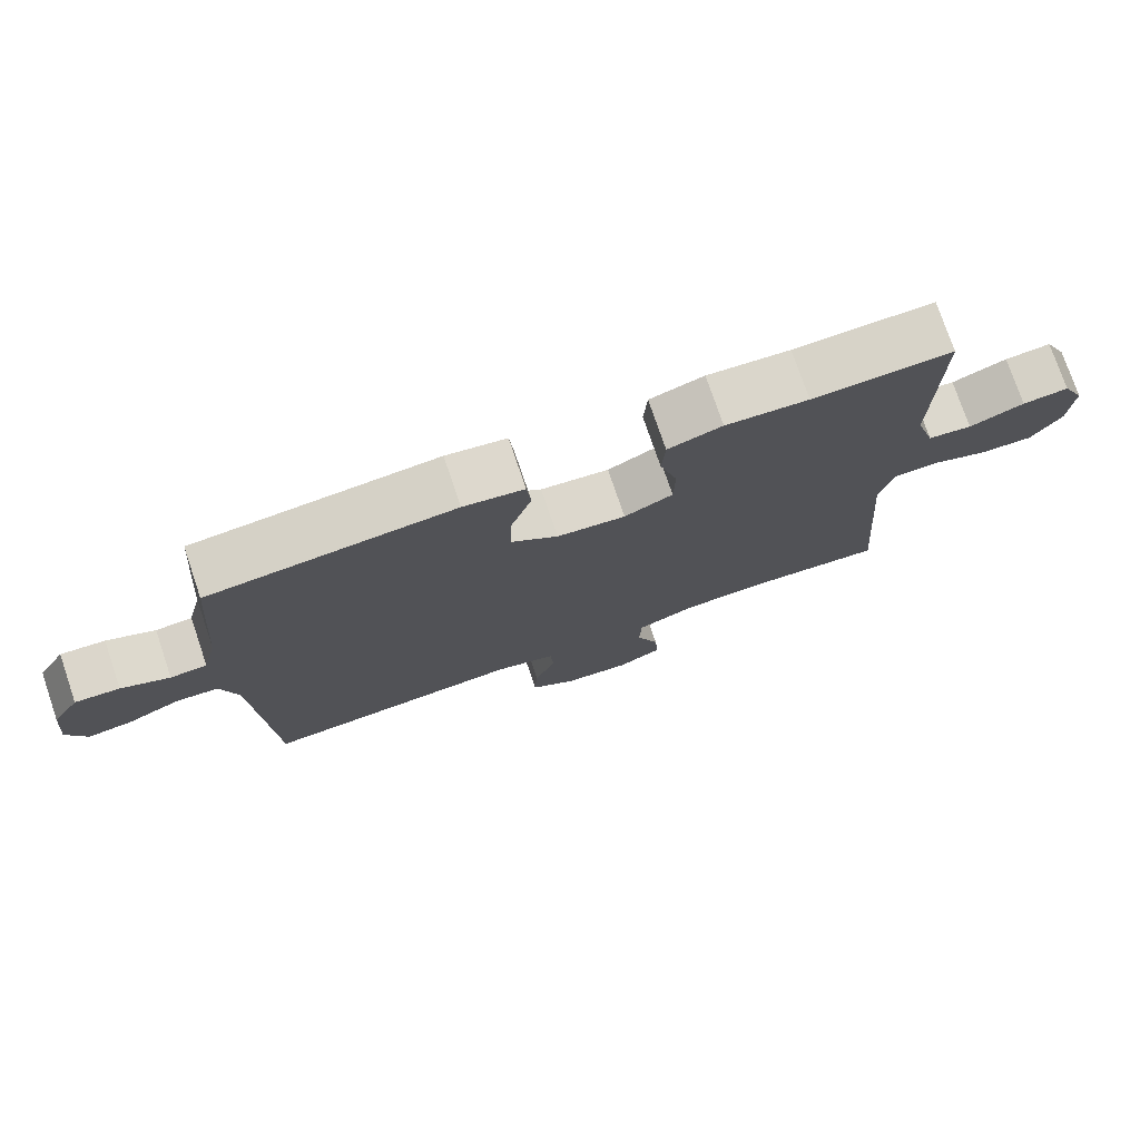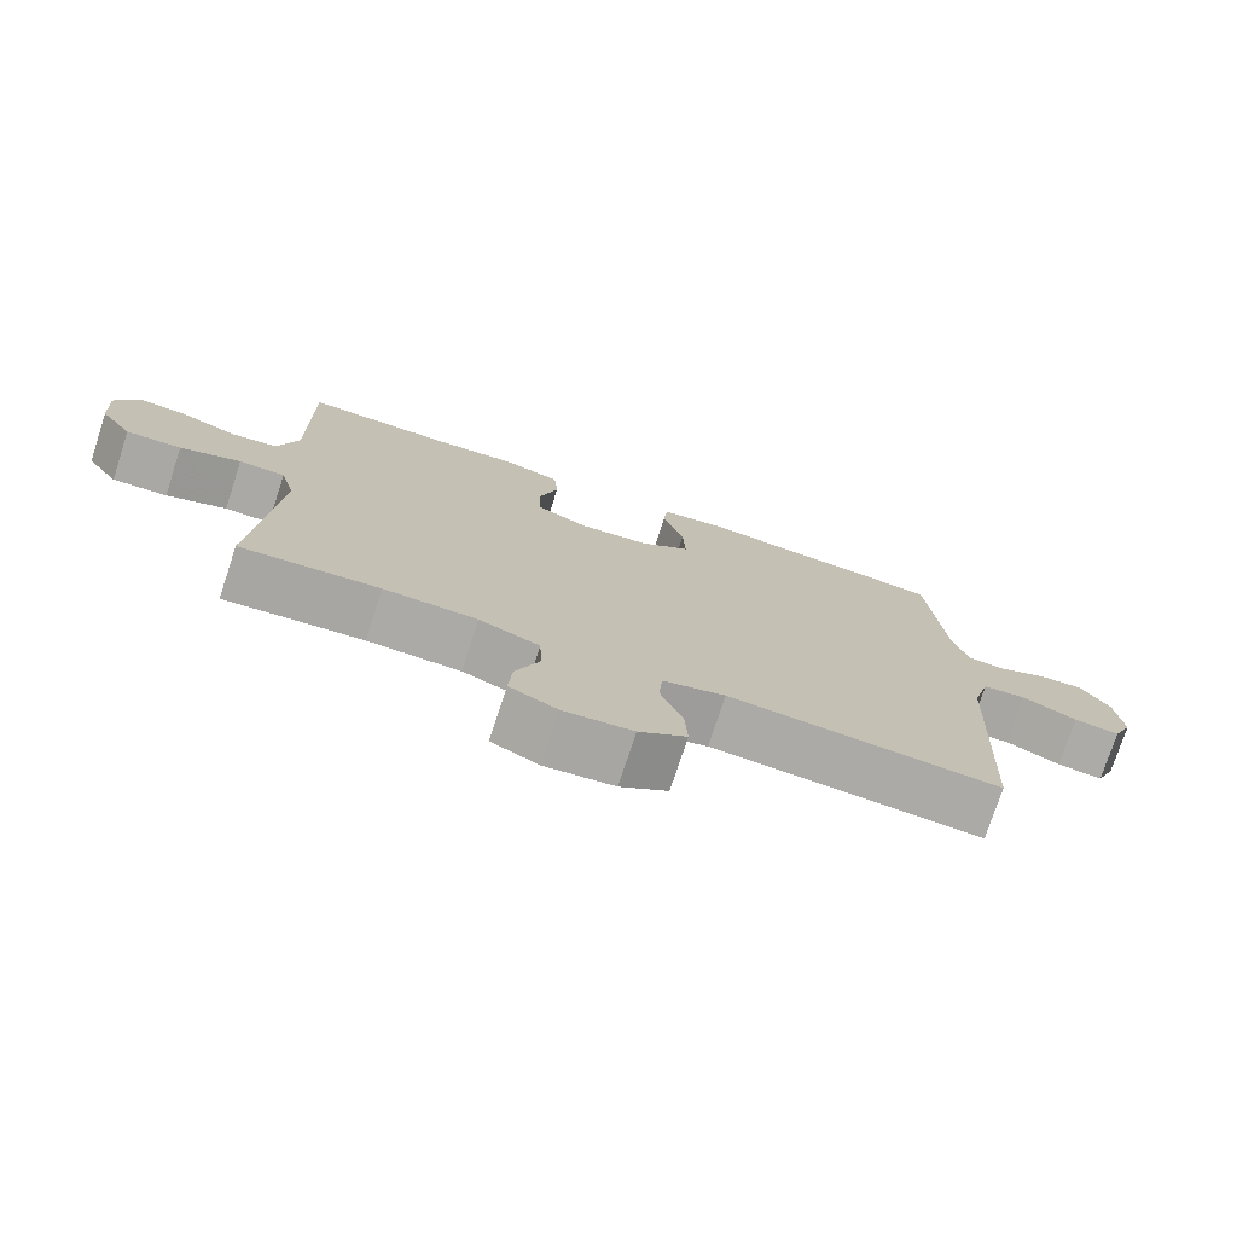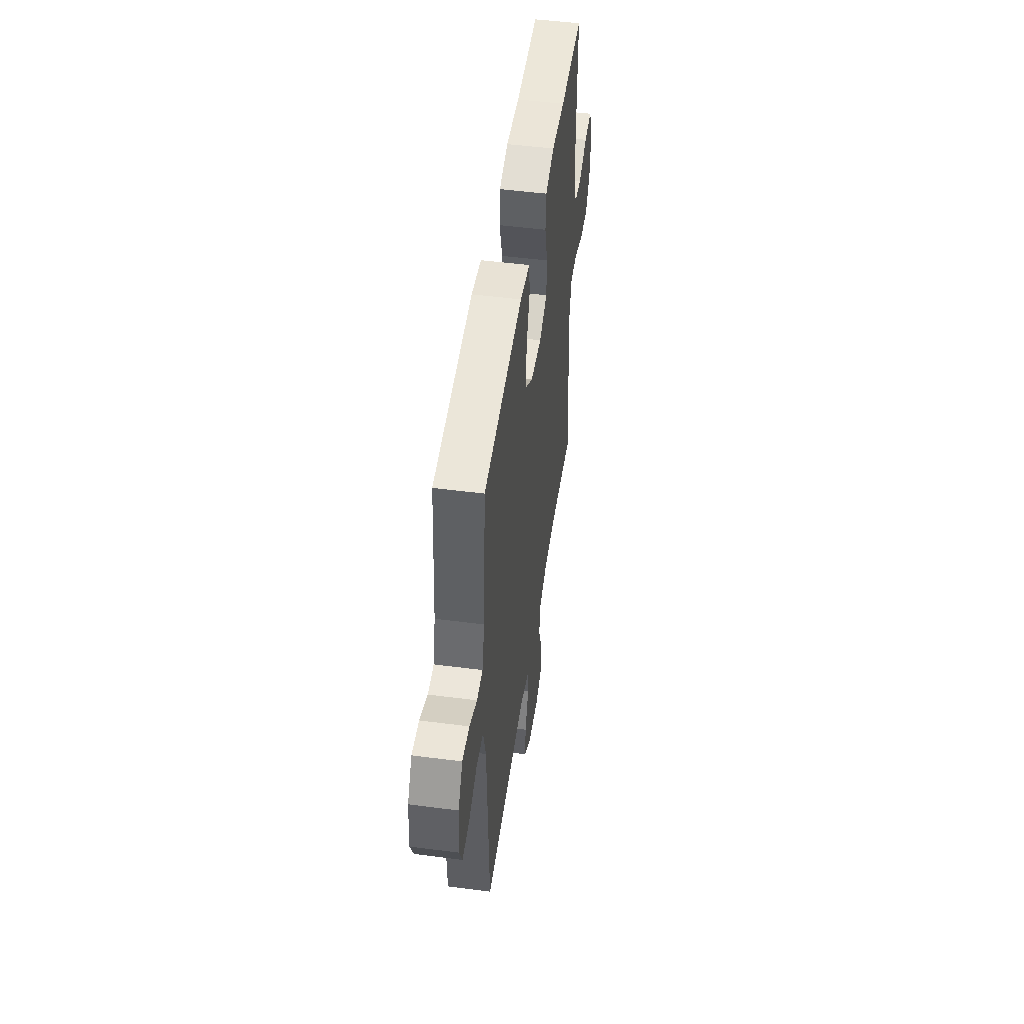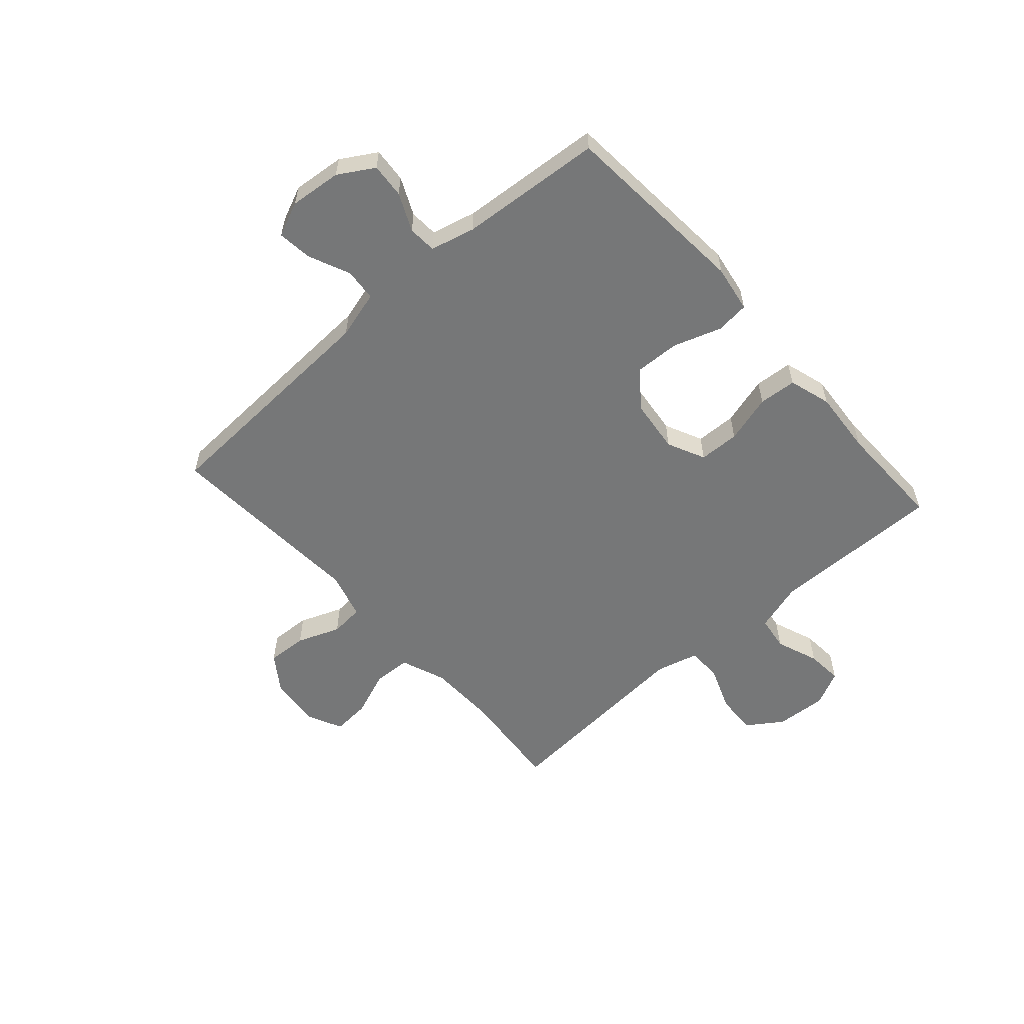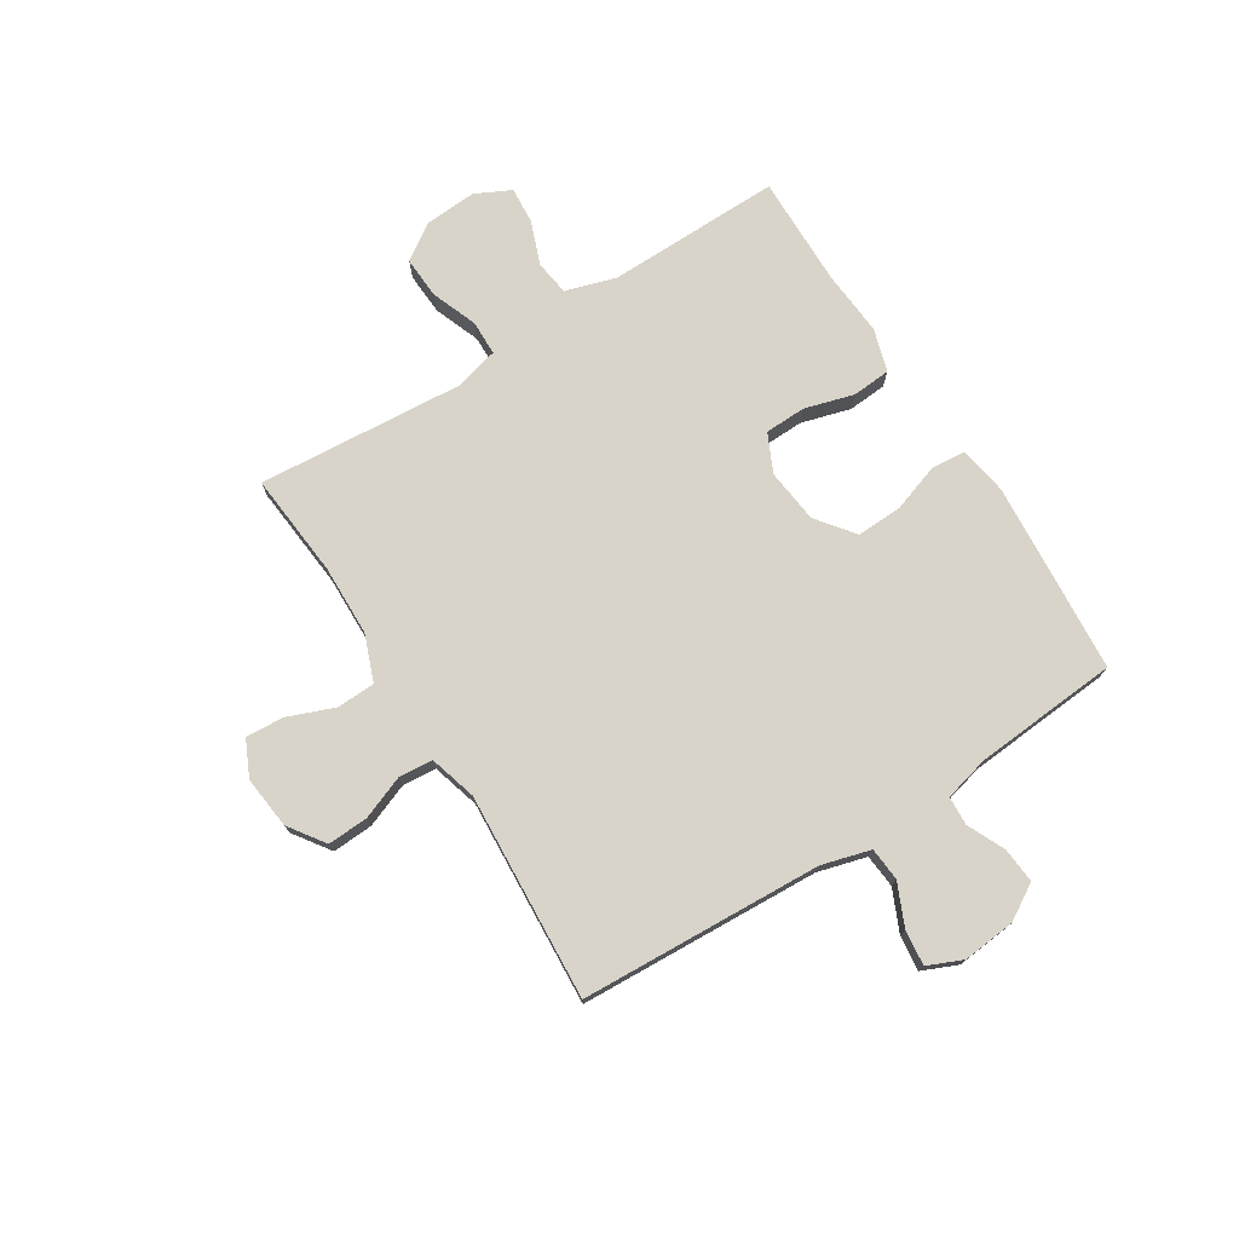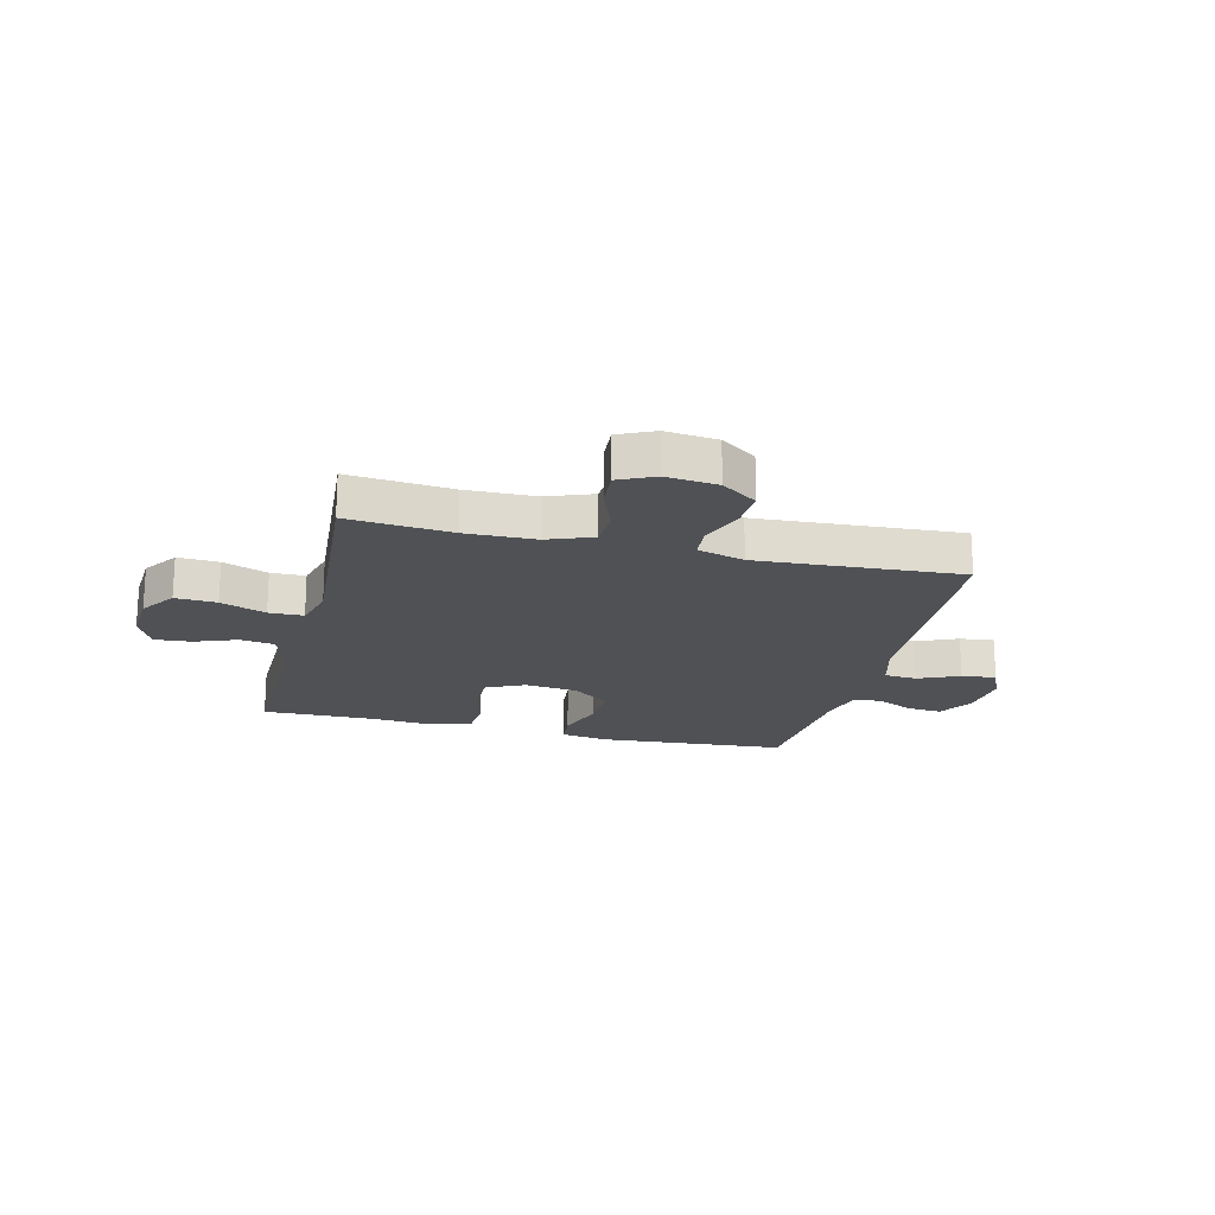
<metadata>
{"format":"obj","ext":"obj","renderer":"f3d","projection":"perspective","resolution":1024,"background":"white","views":[{"elev":75.8,"azim":-18.8,"up":"+Z"},{"elev":-75.5,"azim":161.9,"up":"+Z"},{"elev":49.6,"azim":-81.8,"up":"+Z"},{"elev":-57.0,"azim":-48.4,"up":"+Y"},{"elev":74.9,"azim":-122.2,"up":"+Y"},{"elev":-19.6,"azim":166.1,"up":"+Y"}]}
</metadata>
<code>
v -0.5 0.07 -0.5
v -0.521 0.07 -0.072
v -0.545 0.07 0.014
v -0.604 0.07 0.019
v -0.678 0.07 -0.014
v -0.74 0.07 -0.021
v -0.767 0.07 0.041
v -0.758 0.07 0.134
v -0.72 0.07 0.197
v -0.658 0.07 0.192
v -0.591 0.07 0.161
v -0.54 0.07 0.164
v -0.52 0.07 0.244
v -0.5 0.07 0.5
v -0.159 0.07 0.526
v -0.074 0.07 0.512
v -0.068 0.07 0.452
v -0.097 0.07 0.366
v -0.1 0.07 0.285
v -0.034 0.07 0.234
v 0.062 0.07 0.223
v 0.13 0.07 0.255
v 0.132 0.07 0.328
v 0.107 0.07 0.415
v 0.112 0.07 0.483
v 0.188 0.07 0.506
v 0.304 0.07 0.497
v 0.5 0.07 0.5
v 0.496 0.07 0.191
v 0.523 0.07 0.102
v 0.585 0.07 0.093
v 0.662 0.07 0.122
v 0.727 0.07 0.127
v 0.758 0.07 0.064
v 0.752 0.07 -0.028
v 0.709 0.07 -0.091
v 0.635 0.07 -0.087
v 0.554 0.07 -0.056
v 0.492 0.07 -0.057
v 0.472 0.07 -0.133
v 0.481 0.07 -0.252
v 0.5 0.07 -0.5
v 0.314 0.07 -0.483
v 0.189 0.07 -0.486
v 0.108 0.07 -0.517
v 0.105 0.07 -0.585
v 0.137 0.07 -0.667
v 0.142 0.07 -0.735
v 0.078 0.07 -0.765
v -0.015 0.07 -0.755
v -0.079 0.07 -0.71
v -0.075 0.07 -0.638
v -0.045 0.07 -0.561
v -0.05 0.07 -0.501
v -0.134 0.07 -0.477
v -0.5 0 -0.5
v -0.521 0 -0.072
v -0.545 0 0.014
v -0.604 0 0.019
v -0.678 0 -0.014
v -0.74 0 -0.021
v -0.767 0 0.041
v -0.758 0 0.134
v -0.72 0 0.197
v -0.658 0 0.192
v -0.591 0 0.161
v -0.54 0 0.164
v -0.52 0 0.244
v -0.5 0 0.5
v -0.159 0 0.526
v -0.074 0 0.512
v -0.068 0 0.452
v -0.097 0 0.366
v -0.1 0 0.285
v -0.034 0 0.234
v 0.062 0 0.223
v 0.13 0 0.255
v 0.132 0 0.328
v 0.107 0 0.415
v 0.112 0 0.483
v 0.188 0 0.506
v 0.304 0 0.497
v 0.5 0 0.5
v 0.496 0 0.191
v 0.523 0 0.102
v 0.585 0 0.093
v 0.662 0 0.122
v 0.727 0 0.127
v 0.758 0 0.064
v 0.752 0 -0.028
v 0.709 0 -0.091
v 0.635 0 -0.087
v 0.554 0 -0.056
v 0.492 0 -0.057
v 0.472 0 -0.133
v 0.481 0 -0.252
v 0.5 0 -0.5
v 0.314 0 -0.483
v 0.189 0 -0.486
v 0.108 0 -0.517
v 0.105 0 -0.585
v 0.137 0 -0.667
v 0.142 0 -0.735
v 0.078 0 -0.765
v -0.015 0 -0.755
v -0.079 0 -0.71
v -0.075 0 -0.638
v -0.045 0 -0.561
v -0.05 0 -0.501
v -0.134 0 -0.477
f 50 51 52 53
f 50 53 54
f 49 50 54
f 46 47 48 49
f 45 46 49 54
f 44 45 54 55
f 41 42 43
f 40 41 43 44
f 39 40 44 55
f 35 36 37 38
f 35 38 39
f 34 35 39
f 31 32 33 34
f 30 31 34 39
f 29 30 39 55
f 27 28 29 55
f 23 24 25 26
f 22 23 26 27
f 15 16 17 18
f 13 14 15 18
f 12 13 18 19
f 8 9 10 11
f 8 11 12
f 7 8 12
f 4 5 6 7
f 3 4 7 12
f 2 3 12 19
f 22 27 55
f 21 22 55 1
f 20 21 1 2
f 2 19 20
f 108 107 106 105
f 109 108 105
f 109 105 104
f 104 103 102 101
f 109 104 101 100
f 110 109 100 99
f 98 97 96
f 99 98 96 95
f 110 99 95 94
f 93 92 91 90
f 94 93 90
f 94 90 89
f 89 88 87 86
f 94 89 86 85
f 110 94 85 84
f 110 84 83 82
f 81 80 79 78
f 82 81 78 77
f 73 72 71 70
f 73 70 69 68
f 74 73 68 67
f 66 65 64 63
f 67 66 63
f 67 63 62
f 62 61 60 59
f 67 62 59 58
f 74 67 58 57
f 110 82 77
f 56 110 77 76
f 57 56 76 75
f 75 74 57
f 1 56 57 2
f 2 57 58 3
f 3 58 59 4
f 4 59 60 5
f 5 60 61 6
f 6 61 62 7
f 7 62 63 8
f 8 63 64 9
f 9 64 65 10
f 10 65 66 11
f 11 66 67 12
f 12 67 68 13
f 13 68 69 14
f 14 69 70 15
f 15 70 71 16
f 16 71 72 17
f 17 72 73 18
f 18 73 74 19
f 19 74 75 20
f 20 75 76 21
f 21 76 77 22
f 22 77 78 23
f 23 78 79 24
f 24 79 80 25
f 25 80 81 26
f 26 81 82 27
f 27 82 83 28
f 28 83 84 29
f 29 84 85 30
f 30 85 86 31
f 31 86 87 32
f 32 87 88 33
f 33 88 89 34
f 34 89 90 35
f 35 90 91 36
f 36 91 92 37
f 37 92 93 38
f 38 93 94 39
f 39 94 95 40
f 40 95 96 41
f 41 96 97 42
f 42 97 98 43
f 43 98 99 44
f 44 99 100 45
f 45 100 101 46
f 46 101 102 47
f 47 102 103 48
f 48 103 104 49
f 49 104 105 50
f 50 105 106 51
f 51 106 107 52
f 52 107 108 53
f 53 108 109 54
f 54 109 110 55
f 55 110 56 1

</code>
